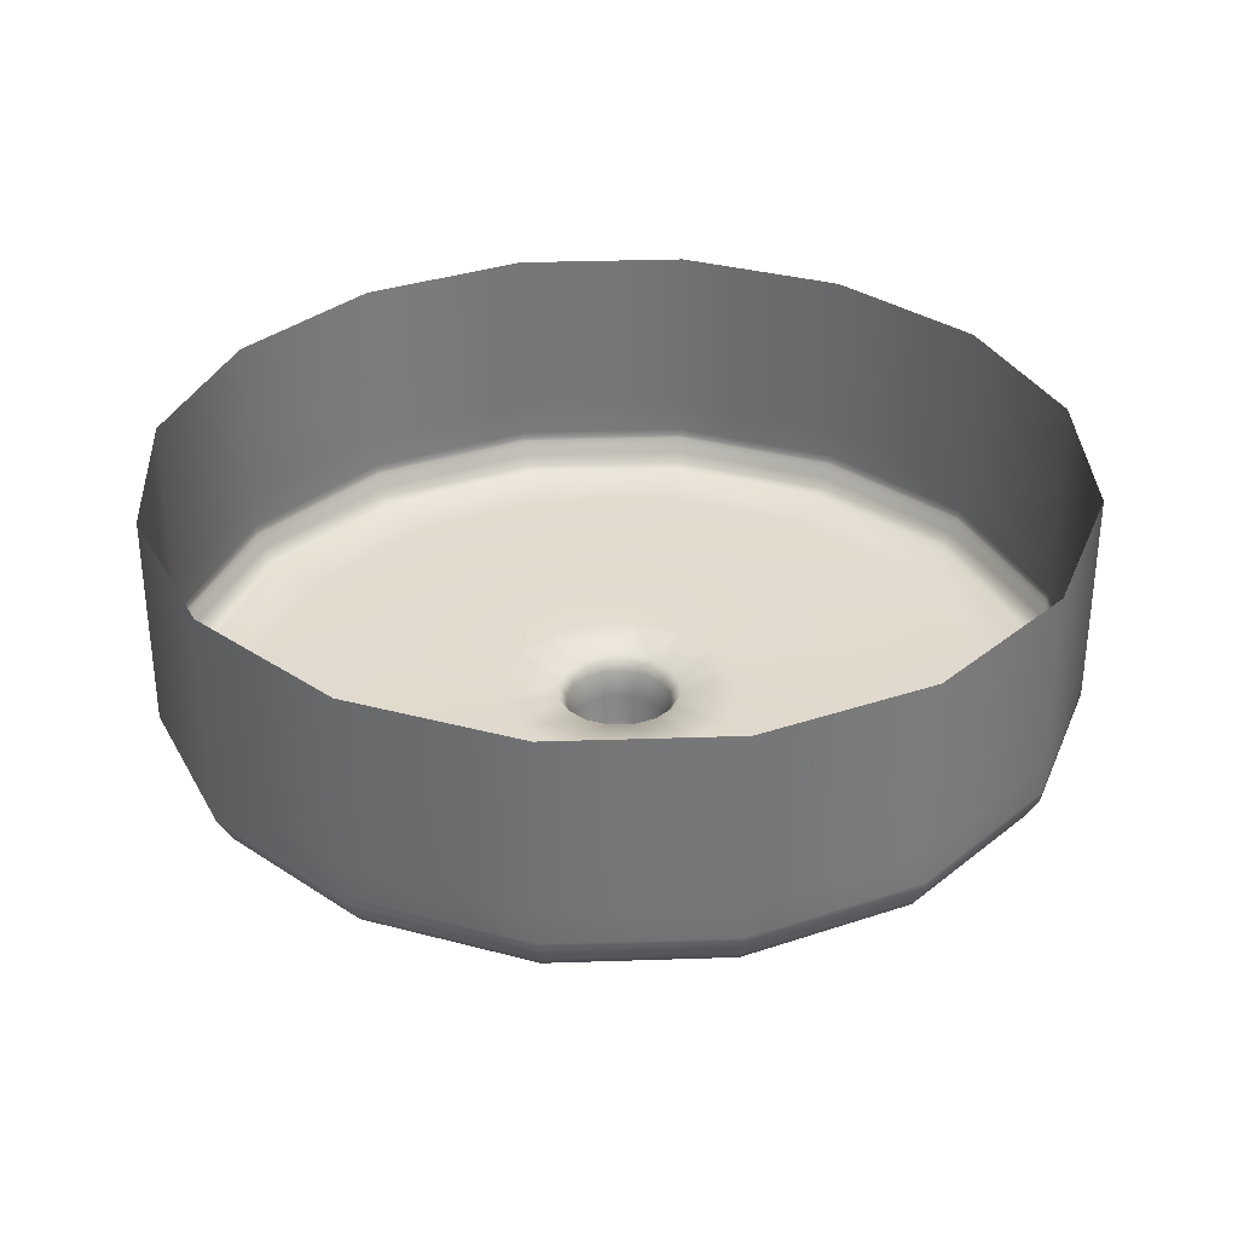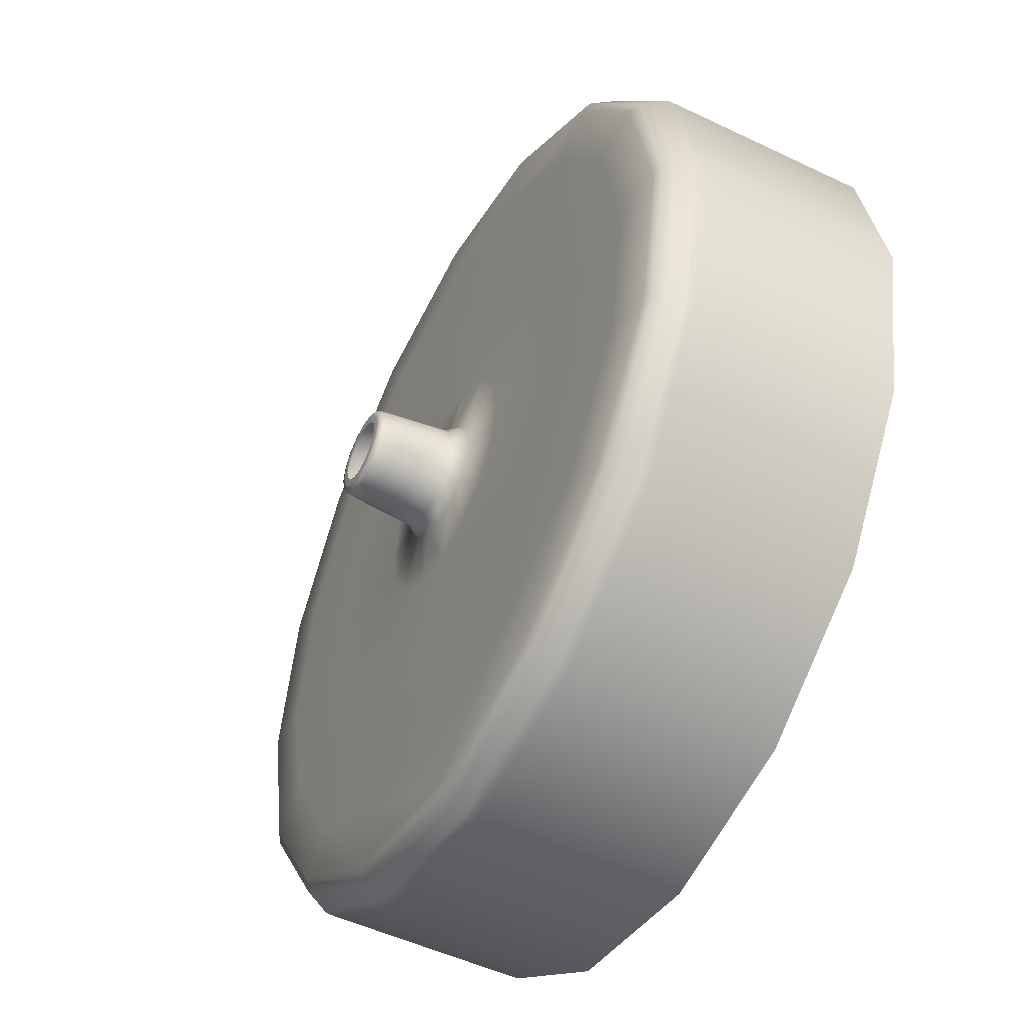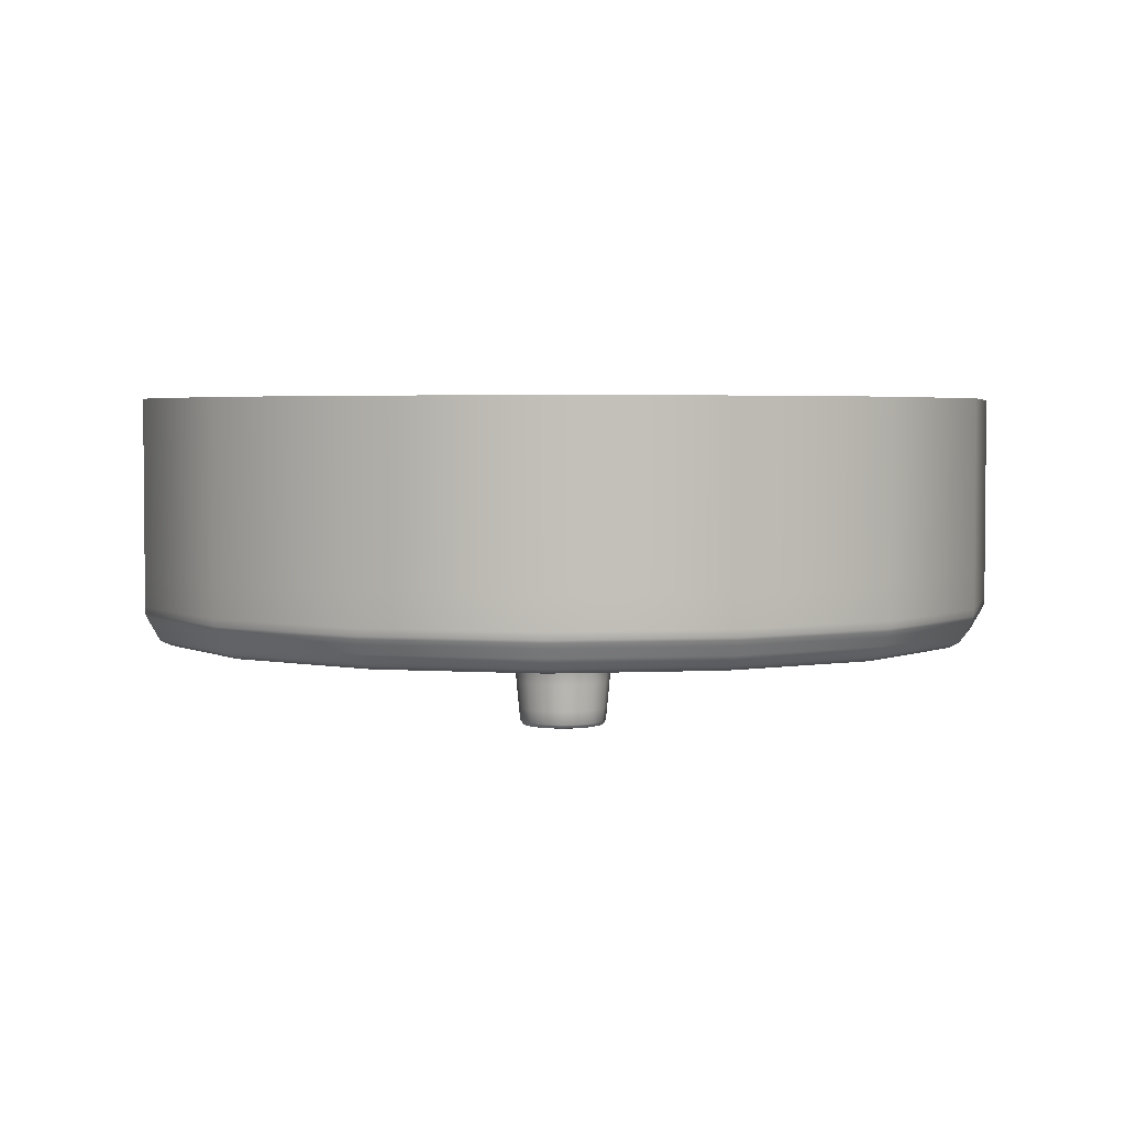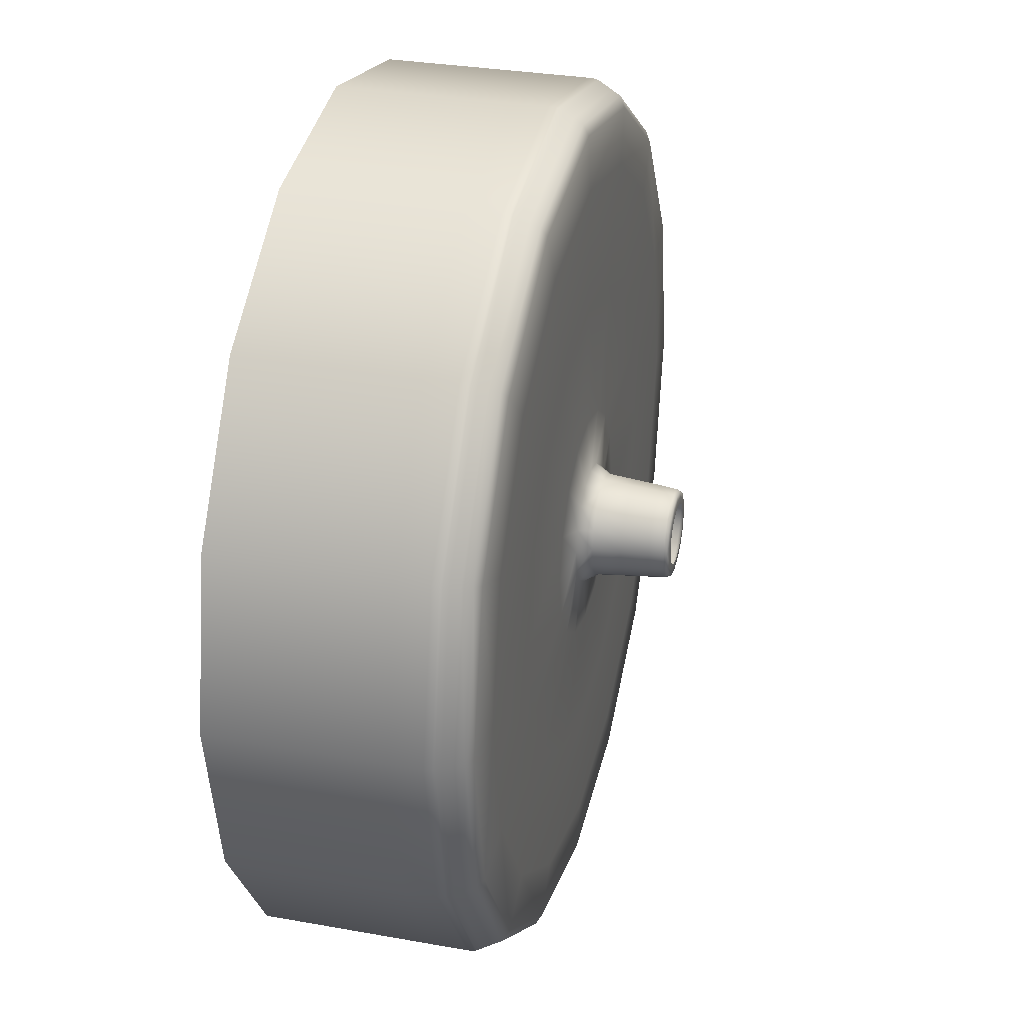
<metadata>
{"format":"obj","ext":"obj","renderer":"f3d","projection":"perspective","resolution":1024,"background":"white","views":[{"elev":33.2,"azim":8.8,"up":"+Y"},{"elev":-50.1,"azim":62.2,"up":"+Z"},{"elev":3.3,"azim":-88.0,"up":"+Y"},{"elev":30.8,"azim":-75.5,"up":"+Z"}]}
</metadata>
<code>
o Light-Ceiling-Fitting_Circle
v 0.1857 3.228 -1.676
v 0.2215 3.228 -1.662
v 0.2363 3.228 -1.626
v 0.2215 3.228 -1.59
v 0.1857 3.228 -1.575
v 0.1498 3.228 -1.59
v 0.135 3.228 -1.626
v 0.1498 3.228 -1.662
v 0.1499 3.203 -1.662
v 0.135 3.203 -1.626
v 0.1499 3.203 -1.59
v 0.1857 3.203 -1.575
v 0.2215 3.203 -1.59
v 0.2363 3.203 -1.626
v 0.2215 3.203 -1.662
v 0.1857 3.203 -1.676
v 0.1857 3.199 -1.667
v 0.215 3.199 -1.655
v 0.2271 3.199 -1.626
v 0.215 3.199 -1.596
v 0.1857 3.199 -1.584
v 0.1563 3.199 -1.596
v 0.1442 3.199 -1.626
v 0.1563 3.199 -1.655
v 0.1763 3.199 -1.635
v 0.1725 3.199 -1.626
v 0.1763 3.199 -1.616
v 0.1857 3.199 -1.613
v 0.195 3.199 -1.616
v 0.1989 3.199 -1.626
v 0.195 3.199 -1.635
v 0.1857 3.199 -1.639
v 0.1857 3.188 -1.631
v 0.1891 3.188 -1.629
v 0.1906 3.188 -1.626
v 0.1891 3.188 -1.622
v 0.1857 3.188 -1.621
v 0.1822 3.188 -1.622
v 0.1808 3.188 -1.626
v 0.1822 3.188 -1.629
v 0.1832 3.188 -1.628
v 0.1821 3.188 -1.626
v 0.1832 3.188 -1.623
v 0.1857 3.188 -1.622
v 0.1882 3.188 -1.623
v 0.1892 3.188 -1.626
v 0.1882 3.188 -1.628
v 0.1857 3.188 -1.629
v 0.1857 3.208 -1.676
v 0.1498 3.208 -1.662
v 0.135 3.208 -1.626
v 0.1498 3.208 -1.59
v 0.1857 3.208 -1.575
v 0.2215 3.208 -1.59
v 0.2363 3.208 -1.626
v 0.2215 3.208 -1.662
v 0.1857 3.202 -1.676
v 0.2212 3.202 -1.661
v 0.2359 3.202 -1.626
v 0.2212 3.202 -1.59
v 0.1857 3.202 -1.576
v 0.1502 3.202 -1.59
v 0.1355 3.202 -1.626
v 0.1502 3.202 -1.661
v 0.1857 3.2 -1.675
v 0.2203 3.2 -1.66
v 0.2347 3.2 -1.626
v 0.2203 3.2 -1.591
v 0.1857 3.2 -1.577
v 0.151 3.2 -1.591
v 0.1367 3.2 -1.626
v 0.151 3.2 -1.66
v 0.1857 3.197 -1.632
v 0.1899 3.197 -1.63
v 0.1916 3.197 -1.626
v 0.1899 3.197 -1.622
v 0.1857 3.197 -1.62
v 0.1814 3.197 -1.622
v 0.1797 3.197 -1.626
v 0.1814 3.197 -1.63
v 0.1857 3.191 -1.631
v 0.1894 3.191 -1.63
v 0.191 3.191 -1.626
v 0.1894 3.191 -1.622
v 0.1857 3.191 -1.62
v 0.1819 3.191 -1.622
v 0.1803 3.191 -1.626
v 0.1819 3.191 -1.63
v 0.205 3.228 -1.673
v 0.2324 3.228 -1.645
v 0.2324 3.228 -1.606
v 0.205 3.228 -1.579
v 0.1663 3.228 -1.579
v 0.1389 3.228 -1.606
v 0.1389 3.228 -1.645
v 0.1663 3.228 -1.673
v 0.1663 3.203 -1.672
v 0.1389 3.203 -1.645
v 0.1389 3.203 -1.606
v 0.1663 3.203 -1.579
v 0.205 3.203 -1.579
v 0.2324 3.203 -1.606
v 0.2324 3.203 -1.645
v 0.205 3.203 -1.672
v 0.2015 3.199 -1.664
v 0.2239 3.199 -1.642
v 0.2239 3.199 -1.61
v 0.2015 3.199 -1.588
v 0.1698 3.199 -1.588
v 0.1474 3.199 -1.61
v 0.1474 3.199 -1.642
v 0.1698 3.199 -1.664
v 0.1857 3.199 -1.653
v 0.1806 3.199 -1.638
v 0.1664 3.199 -1.645
v 0.1735 3.199 -1.631
v 0.1584 3.199 -1.626
v 0.1664 3.199 -1.606
v 0.1735 3.199 -1.621
v 0.1806 3.199 -1.614
v 0.1857 3.199 -1.598
v 0.205 3.199 -1.606
v 0.1907 3.199 -1.614
v 0.1978 3.199 -1.621
v 0.213 3.199 -1.626
v 0.205 3.199 -1.645
v 0.1978 3.199 -1.631
v 0.1907 3.199 -1.638
v 0.1875 3.188 -1.63
v 0.1902 3.188 -1.628
v 0.1902 3.188 -1.624
v 0.1875 3.188 -1.621
v 0.1838 3.188 -1.621
v 0.1811 3.188 -1.624
v 0.1811 3.188 -1.628
v 0.1838 3.188 -1.63
v 0.1857 3.188 -1.63
v 0.1843 3.188 -1.629
v 0.1826 3.188 -1.629
v 0.1824 3.188 -1.627
v 0.1813 3.188 -1.626
v 0.1826 3.188 -1.623
v 0.1824 3.188 -1.624
v 0.1843 3.188 -1.622
v 0.1857 3.188 -1.621
v 0.1887 3.188 -1.623
v 0.187 3.188 -1.622
v 0.1889 3.188 -1.624
v 0.19 3.188 -1.626
v 0.1887 3.188 -1.629
v 0.1889 3.188 -1.627
v 0.187 3.188 -1.629
v 0.1857 3.204 -1.676
v 0.1857 3.216 -1.676
v 0.1498 3.204 -1.662
v 0.1498 3.216 -1.662
v 0.135 3.204 -1.626
v 0.135 3.216 -1.626
v 0.1498 3.204 -1.59
v 0.1498 3.216 -1.59
v 0.1857 3.204 -1.575
v 0.1857 3.216 -1.575
v 0.2215 3.204 -1.59
v 0.2215 3.216 -1.59
v 0.2363 3.204 -1.626
v 0.2363 3.216 -1.626
v 0.2215 3.204 -1.662
v 0.2215 3.216 -1.662
v 0.1663 3.208 -1.673
v 0.1389 3.208 -1.645
v 0.1389 3.208 -1.606
v 0.1663 3.208 -1.579
v 0.205 3.208 -1.579
v 0.2324 3.208 -1.606
v 0.2324 3.208 -1.645
v 0.205 3.208 -1.673
v 0.1857 3.203 -1.676
v 0.2214 3.203 -1.661
v 0.2362 3.203 -1.626
v 0.2214 3.203 -1.59
v 0.1857 3.203 -1.575
v 0.1499 3.203 -1.59
v 0.1351 3.203 -1.626
v 0.1499 3.203 -1.661
v 0.2048 3.202 -1.672
v 0.232 3.202 -1.645
v 0.232 3.202 -1.607
v 0.2048 3.202 -1.579
v 0.1665 3.202 -1.579
v 0.1393 3.202 -1.607
v 0.1393 3.202 -1.645
v 0.1665 3.202 -1.672
v 0.1857 3.201 -1.675
v 0.1857 3.2 -1.674
v 0.2207 3.201 -1.661
v 0.2194 3.2 -1.66
v 0.2334 3.2 -1.626
v 0.2353 3.201 -1.626
v 0.2194 3.2 -1.592
v 0.2207 3.201 -1.591
v 0.1857 3.2 -1.578
v 0.1857 3.201 -1.576
v 0.1519 3.2 -1.592
v 0.1506 3.201 -1.591
v 0.1379 3.2 -1.626
v 0.1361 3.201 -1.626
v 0.1519 3.2 -1.66
v 0.1506 3.201 -1.661
v 0.2044 3.2 -1.671
v 0.2309 3.2 -1.644
v 0.2309 3.2 -1.607
v 0.2044 3.2 -1.581
v 0.1669 3.2 -1.581
v 0.1404 3.2 -1.607
v 0.1404 3.2 -1.644
v 0.1669 3.2 -1.671
v 0.1857 3.199 -1.633
v 0.1906 3.199 -1.631
v 0.1926 3.199 -1.626
v 0.1906 3.199 -1.621
v 0.1857 3.199 -1.619
v 0.1807 3.199 -1.621
v 0.1787 3.199 -1.626
v 0.1807 3.199 -1.631
v 0.1879 3.197 -1.631
v 0.1912 3.197 -1.628
v 0.1912 3.197 -1.623
v 0.1879 3.197 -1.62
v 0.1834 3.197 -1.62
v 0.1802 3.197 -1.623
v 0.1802 3.197 -1.628
v 0.1834 3.197 -1.631
v 0.1857 3.189 -1.631
v 0.1857 3.194 -1.631
v 0.1893 3.189 -1.629
v 0.1897 3.194 -1.63
v 0.1908 3.189 -1.626
v 0.1913 3.194 -1.626
v 0.1893 3.189 -1.622
v 0.1897 3.194 -1.622
v 0.1857 3.189 -1.621
v 0.1857 3.194 -1.62
v 0.182 3.189 -1.622
v 0.1817 3.194 -1.622
v 0.1805 3.189 -1.626
v 0.18 3.194 -1.626
v 0.182 3.189 -1.629
v 0.1817 3.194 -1.63
v 0.1877 3.191 -1.631
v 0.1906 3.191 -1.628
v 0.1906 3.191 -1.624
v 0.1877 3.191 -1.621
v 0.1836 3.191 -1.621
v 0.1807 3.191 -1.624
v 0.1807 3.191 -1.628
v 0.1836 3.191 -1.631
v 0.1752 3.199 -1.651
v 0.1605 3.199 -1.636
v 0.1605 3.199 -1.615
v 0.1752 3.199 -1.601
v 0.1961 3.199 -1.601
v 0.2109 3.199 -1.615
v 0.2109 3.199 -1.636
v 0.1961 3.199 -1.651
v 0.184 3.188 -1.63
v 0.1817 3.188 -1.627
v 0.1817 3.188 -1.624
v 0.184 3.188 -1.622
v 0.1873 3.188 -1.622
v 0.1896 3.188 -1.624
v 0.1896 3.188 -1.627
v 0.1873 3.188 -1.63
v 0.1663 3.216 -1.673
v 0.1663 3.204 -1.673
v 0.1389 3.216 -1.645
v 0.1389 3.204 -1.645
v 0.1389 3.216 -1.606
v 0.1389 3.204 -1.606
v 0.1663 3.216 -1.579
v 0.1663 3.204 -1.579
v 0.205 3.216 -1.579
v 0.205 3.204 -1.579
v 0.2324 3.216 -1.606
v 0.2324 3.204 -1.606
v 0.2324 3.216 -1.645
v 0.2324 3.204 -1.645
v 0.205 3.216 -1.673
v 0.205 3.204 -1.673
v 0.205 3.203 -1.672
v 0.2323 3.203 -1.645
v 0.2323 3.203 -1.606
v 0.205 3.203 -1.579
v 0.1664 3.203 -1.579
v 0.139 3.203 -1.606
v 0.139 3.203 -1.645
v 0.1664 3.203 -1.672
v 0.2046 3.201 -1.672
v 0.2039 3.2 -1.67
v 0.2314 3.201 -1.645
v 0.2297 3.2 -1.644
v 0.2314 3.201 -1.607
v 0.2297 3.2 -1.607
v 0.2046 3.201 -1.58
v 0.2039 3.2 -1.582
v 0.1667 3.201 -1.58
v 0.1674 3.2 -1.582
v 0.1399 3.201 -1.607
v 0.1416 3.2 -1.607
v 0.1399 3.201 -1.645
v 0.1416 3.2 -1.644
v 0.1667 3.201 -1.672
v 0.1674 3.2 -1.67
v 0.1883 3.199 -1.632
v 0.1921 3.199 -1.628
v 0.1921 3.199 -1.623
v 0.1883 3.199 -1.619
v 0.183 3.199 -1.619
v 0.1792 3.199 -1.623
v 0.1792 3.199 -1.628
v 0.183 3.199 -1.632
v 0.1878 3.194 -1.631
v 0.1876 3.189 -1.631
v 0.1909 3.194 -1.628
v 0.1904 3.189 -1.628
v 0.1909 3.194 -1.624
v 0.1904 3.189 -1.624
v 0.1878 3.194 -1.621
v 0.1876 3.189 -1.621
v 0.1835 3.194 -1.621
v 0.1837 3.189 -1.621
v 0.1804 3.194 -1.624
v 0.1809 3.189 -1.624
v 0.1804 3.194 -1.628
v 0.1809 3.189 -1.628
v 0.1835 3.194 -1.631
v 0.1837 3.189 -1.631
f 24 112 257 115
f 112 17 113 257
f 257 113 32 114
f 115 257 114 25
f 23 111 258 117
f 111 24 115 258
f 258 115 25 116
f 117 258 116 26
f 23 117 259 110
f 117 26 119 259
f 259 119 27 118
f 110 259 118 22
f 21 109 260 121
f 109 22 118 260
f 260 118 27 120
f 121 260 120 28
f 21 121 261 108
f 121 28 123 261
f 261 123 29 122
f 108 261 122 20
f 19 107 262 125
f 107 20 122 262
f 262 122 29 124
f 125 262 124 30
f 19 125 263 106
f 125 30 127 263
f 263 127 31 126
f 106 263 126 18
f 18 126 264 105
f 126 31 128 264
f 264 128 32 113
f 105 264 113 17
f 40 136 265 139
f 136 33 137 265
f 265 137 48 138
f 139 265 138 41
f 39 135 266 141
f 135 40 139 266
f 266 139 41 140
f 141 266 140 42
f 39 141 267 134
f 141 42 143 267
f 267 143 43 142
f 134 267 142 38
f 37 133 268 145
f 133 38 142 268
f 268 142 43 144
f 145 268 144 44
f 37 145 269 132
f 145 44 147 269
f 269 147 45 146
f 132 269 146 36
f 35 131 270 149
f 131 36 146 270
f 270 146 45 148
f 149 270 148 46
f 35 149 271 130
f 149 46 151 271
f 271 151 47 150
f 130 271 150 34
f 34 150 272 129
f 150 47 152 272
f 272 152 48 137
f 129 272 137 33
f 1 154 273 96
f 154 49 169 273
f 273 169 50 156
f 96 273 156 8
f 49 153 274 169
f 153 16 97 274
f 274 97 9 155
f 169 274 155 50
f 8 156 275 95
f 156 50 170 275
f 275 170 51 158
f 95 275 158 7
f 50 155 276 170
f 155 9 98 276
f 276 98 10 157
f 170 276 157 51
f 6 94 277 160
f 94 7 158 277
f 277 158 51 171
f 160 277 171 52
f 52 171 278 159
f 171 51 157 278
f 278 157 10 99
f 159 278 99 11
f 6 160 279 93
f 160 52 172 279
f 279 172 53 162
f 93 279 162 5
f 52 159 280 172
f 159 11 100 280
f 280 100 12 161
f 172 280 161 53
f 4 92 281 164
f 92 5 162 281
f 281 162 53 173
f 164 281 173 54
f 54 173 282 163
f 173 53 161 282
f 282 161 12 101
f 163 282 101 13
f 4 164 283 91
f 164 54 174 283
f 283 174 55 166
f 91 283 166 3
f 54 163 284 174
f 163 13 102 284
f 284 102 14 165
f 174 284 165 55
f 2 90 285 168
f 90 3 166 285
f 285 166 55 175
f 168 285 175 56
f 56 175 286 167
f 175 55 165 286
f 286 165 14 103
f 167 286 103 15
f 1 89 287 154
f 89 2 168 287
f 287 168 56 176
f 154 287 176 49
f 49 176 288 153
f 176 56 167 288
f 288 167 15 104
f 153 288 104 16
f 16 104 289 177
f 104 15 178 289
f 289 178 58 185
f 177 289 185 57
f 15 103 290 178
f 103 14 179 290
f 290 179 59 186
f 178 290 186 58
f 13 180 291 102
f 180 60 187 291
f 291 187 59 179
f 102 291 179 14
f 13 101 292 180
f 101 12 181 292
f 292 181 61 188
f 180 292 188 60
f 11 182 293 100
f 182 62 189 293
f 293 189 61 181
f 100 293 181 12
f 11 99 294 182
f 99 10 183 294
f 294 183 63 190
f 182 294 190 62
f 9 184 295 98
f 184 64 191 295
f 295 191 63 183
f 98 295 183 10
f 16 177 296 97
f 177 57 192 296
f 296 192 64 184
f 97 296 184 9
f 57 185 297 193
f 185 58 195 297
f 297 195 66 209
f 193 297 209 65
f 65 209 298 194
f 209 66 196 298
f 298 196 18 105
f 194 298 105 17
f 58 186 299 195
f 186 59 198 299
f 299 198 67 210
f 195 299 210 66
f 66 210 300 196
f 210 67 197 300
f 300 197 19 106
f 196 300 106 18
f 60 200 301 187
f 200 68 211 301
f 301 211 67 198
f 187 301 198 59
f 68 199 302 211
f 199 20 107 302
f 302 107 19 197
f 211 302 197 67
f 60 188 303 200
f 188 61 202 303
f 303 202 69 212
f 200 303 212 68
f 68 212 304 199
f 212 69 201 304
f 304 201 21 108
f 199 304 108 20
f 62 204 305 189
f 204 70 213 305
f 305 213 69 202
f 189 305 202 61
f 70 203 306 213
f 203 22 109 306
f 306 109 21 201
f 213 306 201 69
f 62 190 307 204
f 190 63 206 307
f 307 206 71 214
f 204 307 214 70
f 70 214 308 203
f 214 71 205 308
f 308 205 23 110
f 203 308 110 22
f 64 208 309 191
f 208 72 215 309
f 309 215 71 206
f 191 309 206 63
f 72 207 310 215
f 207 24 111 310
f 310 111 23 205
f 215 310 205 71
f 57 193 311 192
f 193 65 216 311
f 311 216 72 208
f 192 311 208 64
f 65 194 312 216
f 194 17 112 312
f 312 112 24 207
f 216 312 207 72
f 32 128 313 217
f 128 31 218 313
f 313 218 74 225
f 217 313 225 73
f 31 127 314 218
f 127 30 219 314
f 314 219 75 226
f 218 314 226 74
f 29 220 315 124
f 220 76 227 315
f 315 227 75 219
f 124 315 219 30
f 29 123 316 220
f 123 28 221 316
f 316 221 77 228
f 220 316 228 76
f 27 222 317 120
f 222 78 229 317
f 317 229 77 221
f 120 317 221 28
f 27 119 318 222
f 119 26 223 318
f 318 223 79 230
f 222 318 230 78
f 25 224 319 116
f 224 80 231 319
f 319 231 79 223
f 116 319 223 26
f 32 217 320 114
f 217 73 232 320
f 320 232 80 224
f 114 320 224 25
f 73 225 321 234
f 225 74 236 321
f 321 236 82 249
f 234 321 249 81
f 81 249 322 233
f 249 82 235 322
f 322 235 34 129
f 233 322 129 33
f 74 226 323 236
f 226 75 238 323
f 323 238 83 250
f 236 323 250 82
f 82 250 324 235
f 250 83 237 324
f 324 237 35 130
f 235 324 130 34
f 76 240 325 227
f 240 84 251 325
f 325 251 83 238
f 227 325 238 75
f 84 239 326 251
f 239 36 131 326
f 326 131 35 237
f 251 326 237 83
f 76 228 327 240
f 228 77 242 327
f 327 242 85 252
f 240 327 252 84
f 84 252 328 239
f 252 85 241 328
f 328 241 37 132
f 239 328 132 36
f 78 244 329 229
f 244 86 253 329
f 329 253 85 242
f 229 329 242 77
f 86 243 330 253
f 243 38 133 330
f 330 133 37 241
f 253 330 241 85
f 78 230 331 244
f 230 79 246 331
f 331 246 87 254
f 244 331 254 86
f 86 254 332 243
f 254 87 245 332
f 332 245 39 134
f 243 332 134 38
f 80 248 333 231
f 248 88 255 333
f 333 255 87 246
f 231 333 246 79
f 88 247 334 255
f 247 40 135 334
f 334 135 39 245
f 255 334 245 87
f 73 234 335 232
f 234 81 256 335
f 335 256 88 248
f 232 335 248 80
f 81 233 336 256
f 233 33 136 336
f 336 136 40 247
f 256 336 247 88

</code>
